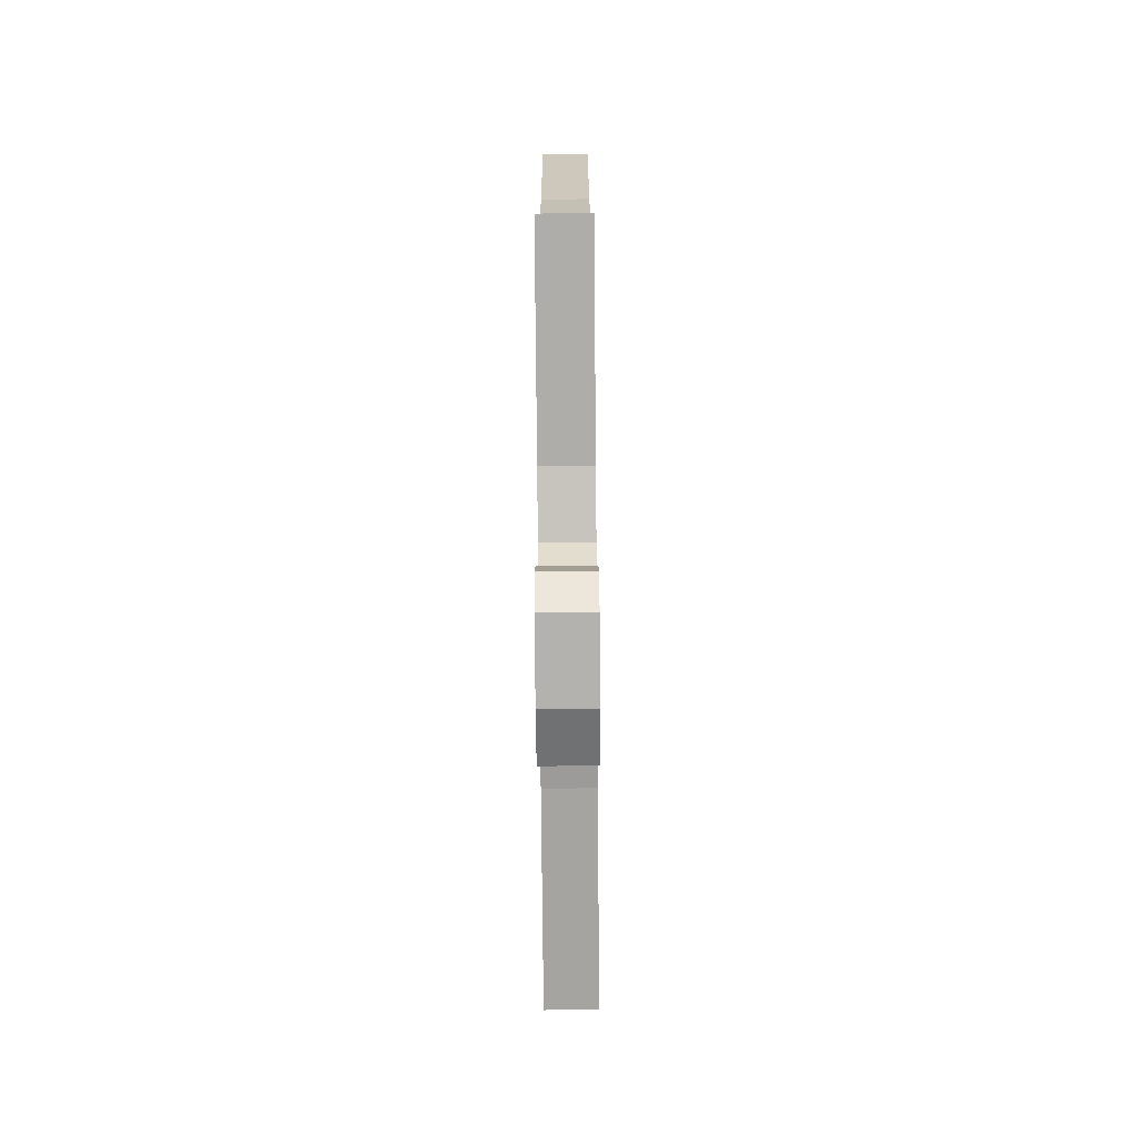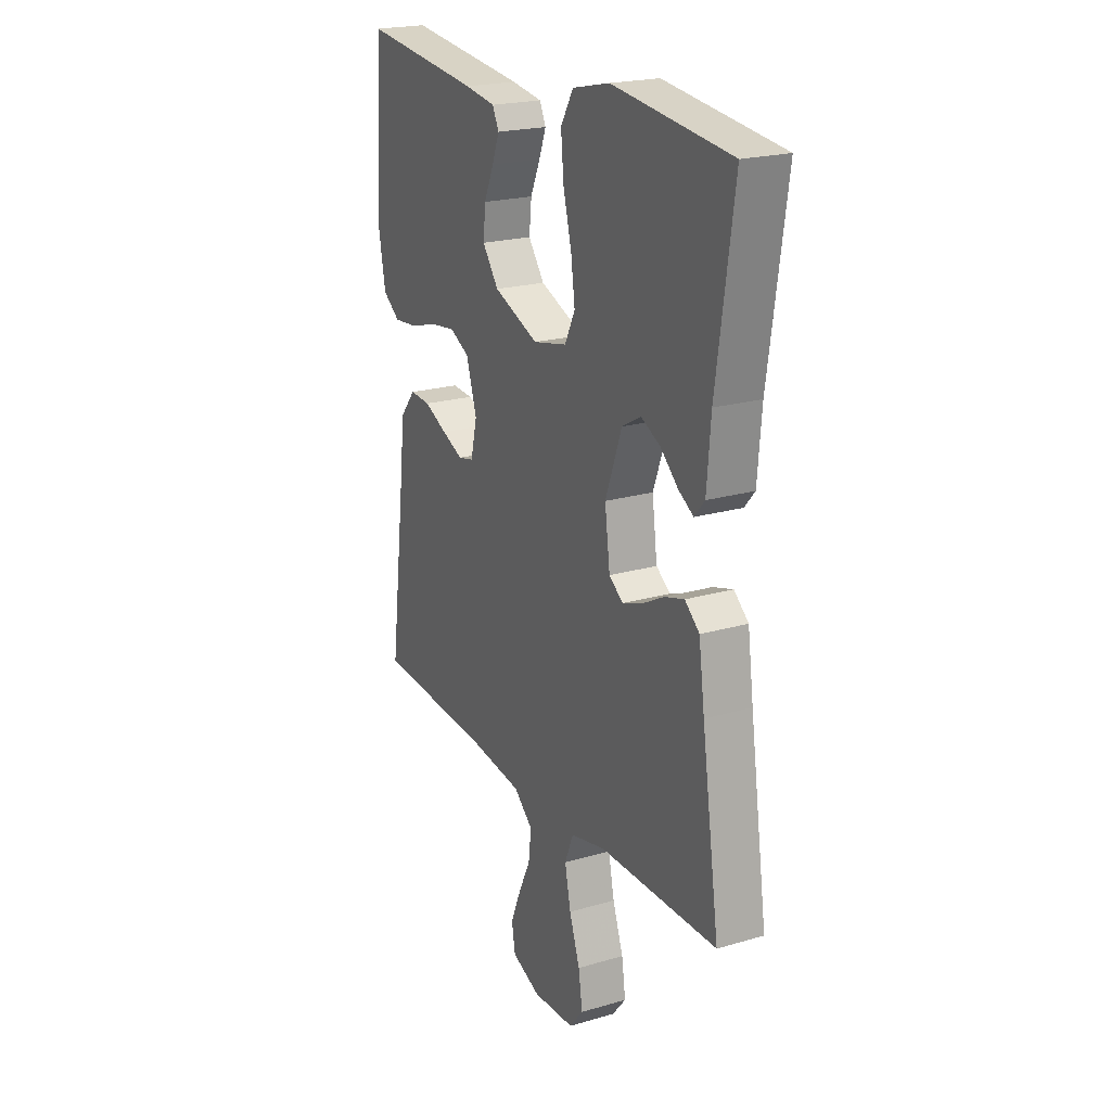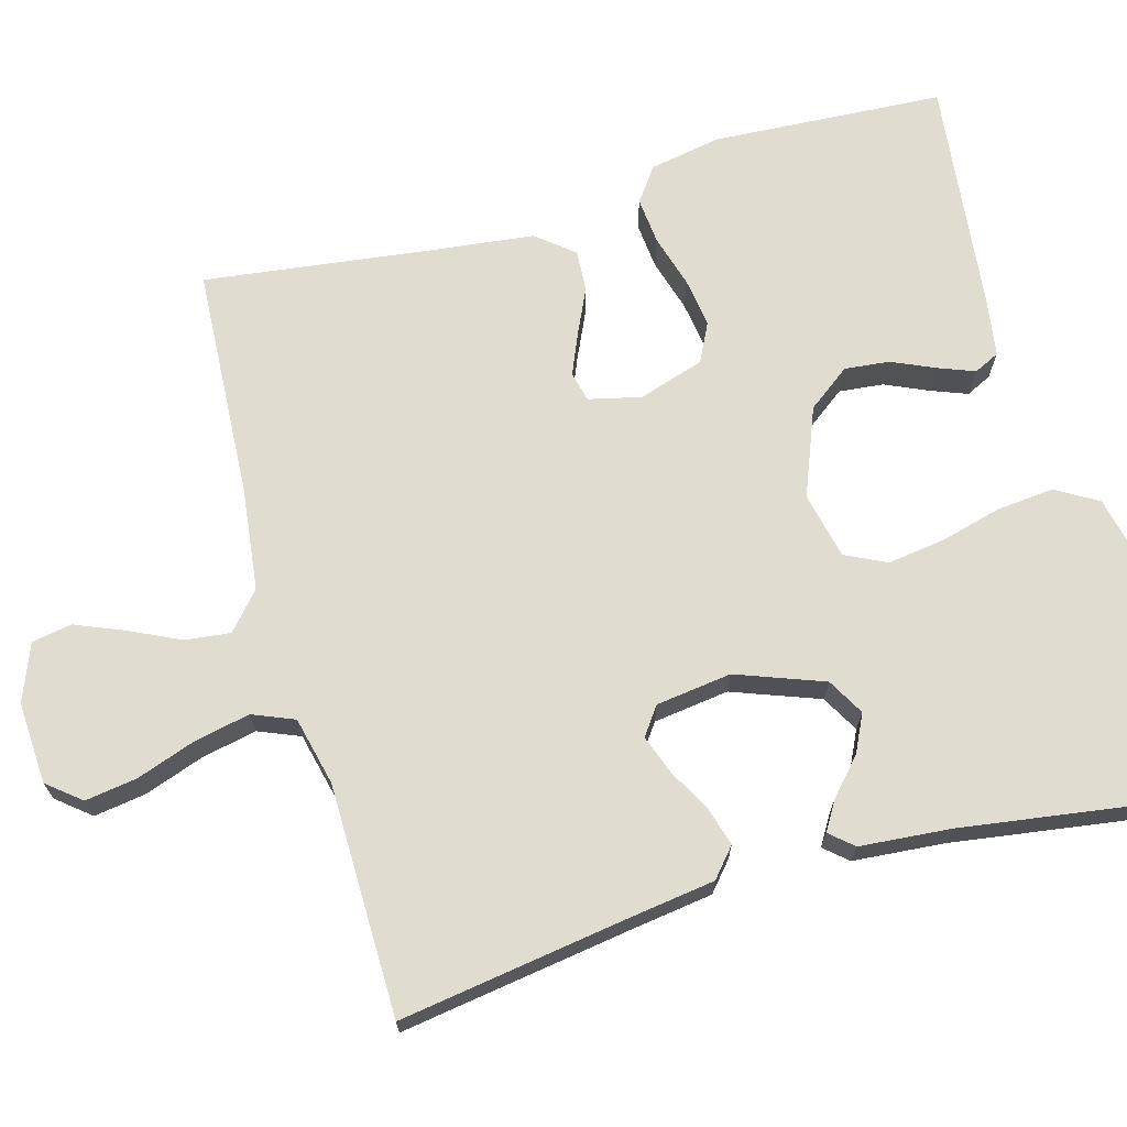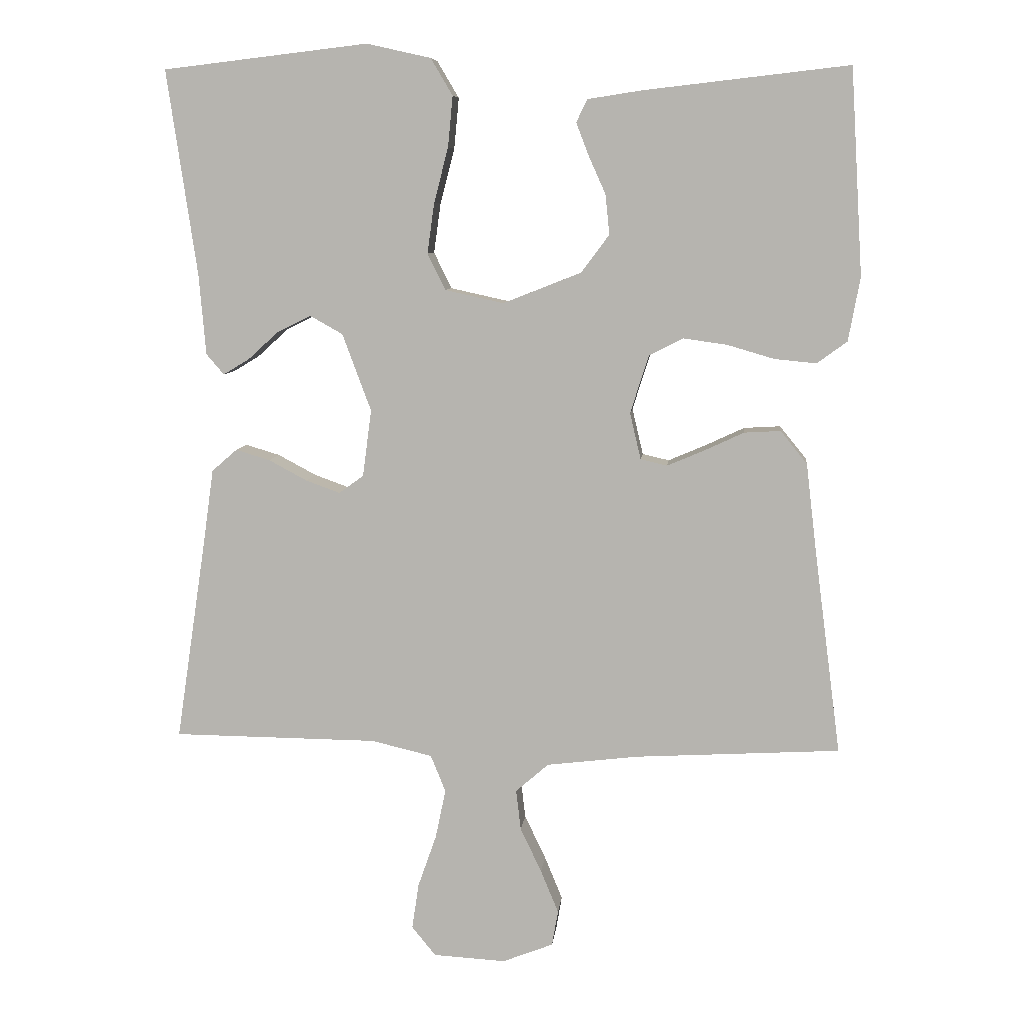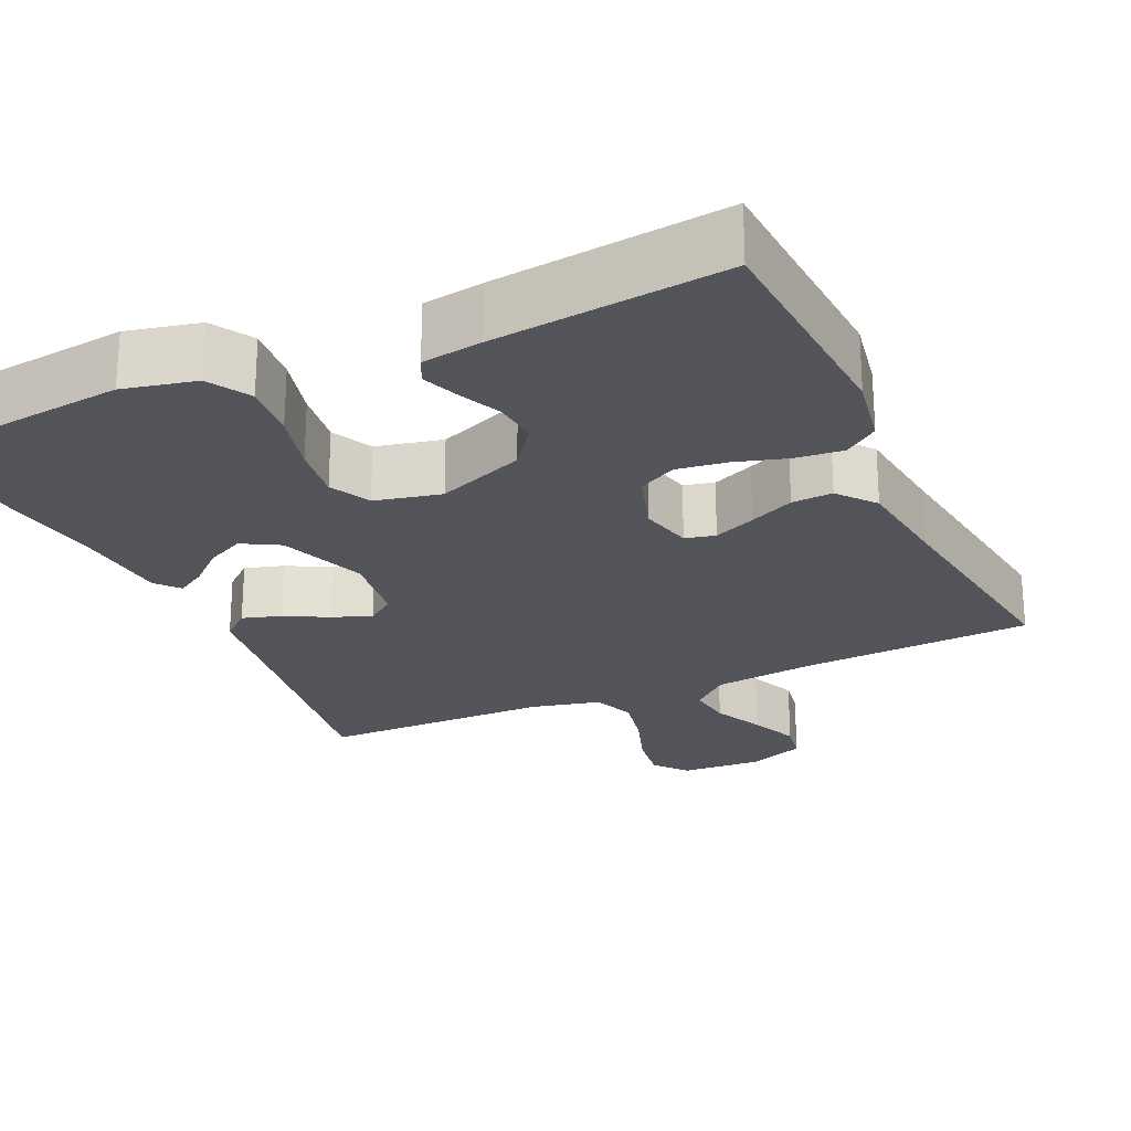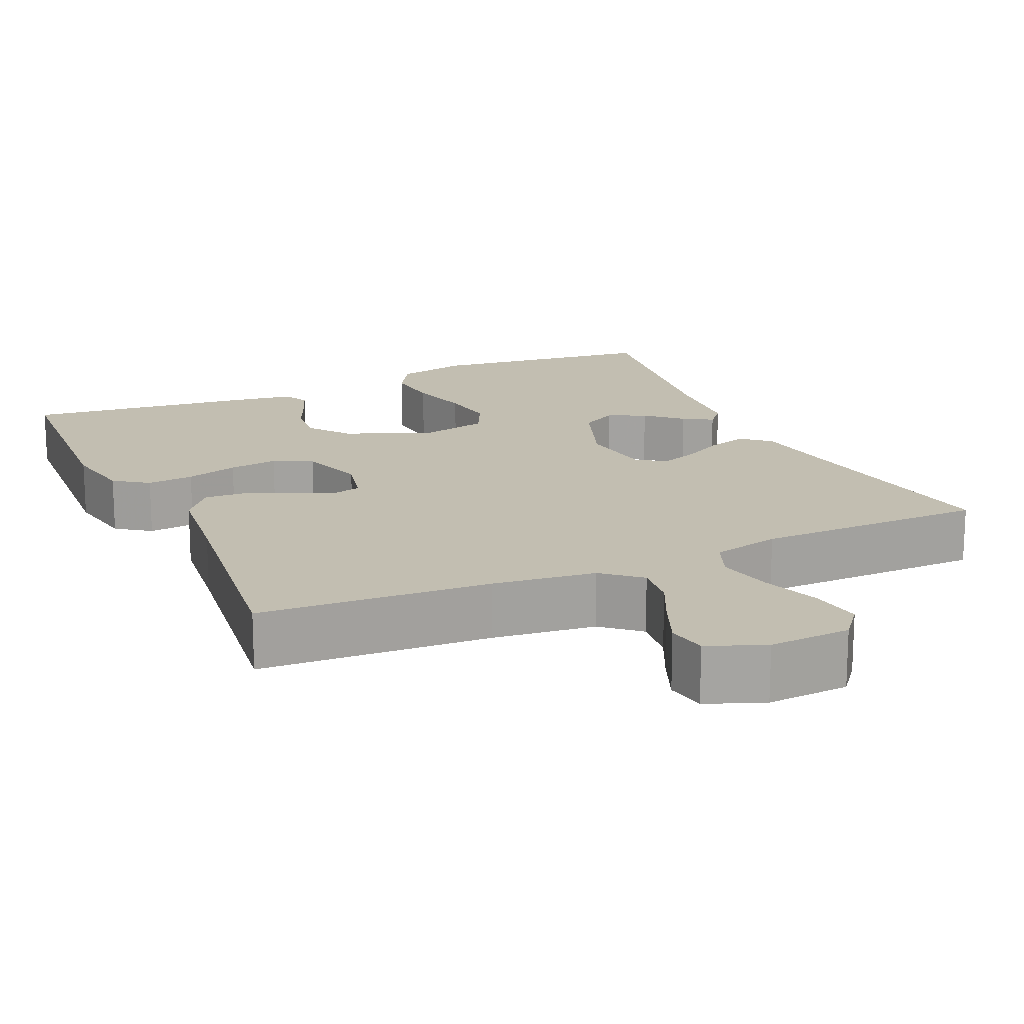
<metadata>
{"format":"obj","ext":"obj","renderer":"f3d","projection":"perspective","resolution":1024,"background":"white","views":[{"elev":-76.5,"azim":-89.5,"up":"+Z"},{"elev":21.5,"azim":-117.3,"up":"+Z"},{"elev":69.4,"azim":-105.7,"up":"+Y"},{"elev":7.9,"azim":6.0,"up":"+Z"},{"elev":-23.9,"azim":24.6,"up":"+Y"},{"elev":17.1,"azim":155.6,"up":"+Y"}]}
</metadata>
<code>
v 0.5 0.07 -0.5
v 0.2 0.07 -0.517
v 0.067 0.07 -0.533
v 0.019 0.07 -0.575
v 0.026 0.07 -0.634
v 0.057 0.07 -0.699
v 0.083 0.07 -0.762
v 0.074 0.07 -0.814
v 0 0.07 -0.843
v -0.106 0.07 -0.837
v -0.141 0.07 -0.794
v -0.131 0.07 -0.727
v -0.104 0.07 -0.65
v -0.089 0.07 -0.578
v -0.111 0.07 -0.524
v -0.2 0.07 -0.503
v -0.5 0.07 -0.5
v -0.455 0.07 -0.2
v -0.44 0.07 -0.093
v -0.403 0.07 -0.061
v -0.353 0.07 -0.076
v -0.297 0.07 -0.106
v -0.247 0.07 -0.124
v -0.211 0.07 -0.098
v -0.198 0.07 0
v -0.24 0.07 0.113
v -0.288 0.07 0.14
v -0.337 0.07 0.116
v -0.382 0.07 0.075
v -0.42 0.07 0.052
v -0.446 0.07 0.082
v -0.456 0.07 0.2
v -0.5 0.07 0.5
v -0.2 0.07 0.535
v -0.106 0.07 0.514
v -0.074 0.07 0.46
v -0.081 0.07 0.386
v -0.102 0.07 0.305
v -0.112 0.07 0.232
v -0.086 0.07 0.179
v 0 0.07 0.16
v 0.114 0.07 0.205
v 0.155 0.07 0.26
v 0.149 0.07 0.318
v 0.124 0.07 0.374
v 0.106 0.07 0.421
v 0.122 0.07 0.454
v 0.2 0.07 0.466
v 0.5 0.07 0.5
v 0.518 0.07 0.2
v 0.501 0.07 0.107
v 0.457 0.07 0.075
v 0.396 0.07 0.081
v 0.328 0.07 0.101
v 0.264 0.07 0.11
v 0.214 0.07 0.085
v 0.187 0.07 0
v 0.203 0.07 -0.068
v 0.242 0.07 -0.077
v 0.296 0.07 -0.054
v 0.354 0.07 -0.027
v 0.407 0.07 -0.024
v 0.446 0.07 -0.072
v 0.461 0.07 -0.2
v 0.5 0 -0.5
v 0.2 0 -0.517
v 0.067 0 -0.533
v 0.019 0 -0.575
v 0.026 0 -0.634
v 0.057 0 -0.699
v 0.083 0 -0.762
v 0.074 0 -0.814
v 0 0 -0.843
v -0.106 0 -0.837
v -0.141 0 -0.794
v -0.131 0 -0.727
v -0.104 0 -0.65
v -0.089 0 -0.578
v -0.111 0 -0.524
v -0.2 0 -0.503
v -0.5 0 -0.5
v -0.455 0 -0.2
v -0.44 0 -0.093
v -0.403 0 -0.061
v -0.353 0 -0.076
v -0.297 0 -0.106
v -0.247 0 -0.124
v -0.211 0 -0.098
v -0.198 0 0
v -0.24 0 0.113
v -0.288 0 0.14
v -0.337 0 0.116
v -0.382 0 0.075
v -0.42 0 0.052
v -0.446 0 0.082
v -0.456 0 0.2
v -0.5 0 0.5
v -0.2 0 0.535
v -0.106 0 0.514
v -0.074 0 0.46
v -0.081 0 0.386
v -0.102 0 0.305
v -0.112 0 0.232
v -0.086 0 0.179
v 0 0 0.16
v 0.114 0 0.205
v 0.155 0 0.26
v 0.149 0 0.318
v 0.124 0 0.374
v 0.106 0 0.421
v 0.122 0 0.454
v 0.2 0 0.466
v 0.5 0 0.5
v 0.518 0 0.2
v 0.501 0 0.107
v 0.457 0 0.075
v 0.396 0 0.081
v 0.328 0 0.101
v 0.264 0 0.11
v 0.214 0 0.085
v 0.187 0 0
v 0.203 0 -0.068
v 0.242 0 -0.077
v 0.296 0 -0.054
v 0.354 0 -0.027
v 0.407 0 -0.024
v 0.446 0 -0.072
v 0.461 0 -0.2
f 62 63 64
f 61 62 64
f 60 61 64
f 64 1 2
f 60 64 2
f 59 60 2
f 58 59 2 3
f 57 58 3 4
f 52 53 54
f 51 52 54
f 50 51 54
f 49 50 54
f 48 49 54
f 47 48 54
f 46 47 54
f 45 46 54
f 44 45 54
f 43 44 54 55
f 42 43 55 56
f 36 37 38
f 35 36 38
f 34 35 38
f 33 34 38
f 32 33 38
f 32 38 39
f 30 31 32
f 29 30 32
f 28 29 32
f 27 28 32 39
f 26 27 39 40
f 20 21 22
f 19 20 22
f 18 19 22
f 18 22 23
f 17 18 23
f 16 17 23
f 15 16 23 24
f 11 12 13
f 10 11 13
f 9 10 13
f 8 9 13
f 7 8 13
f 6 7 13
f 5 6 13
f 4 5 13 14
f 15 24 25
f 14 15 25
f 4 14 25
f 57 4 25
f 26 40 41
f 25 26 41
f 57 25 41
f 56 57 41
f 41 42 56
f 128 127 126
f 128 126 125
f 128 125 124
f 66 65 128
f 66 128 124
f 66 124 123
f 67 66 123 122
f 68 67 122 121
f 118 117 116
f 118 116 115
f 118 115 114
f 118 114 113
f 118 113 112
f 118 112 111
f 118 111 110
f 118 110 109
f 118 109 108
f 119 118 108 107
f 120 119 107 106
f 102 101 100
f 102 100 99
f 102 99 98
f 102 98 97
f 102 97 96
f 103 102 96
f 96 95 94
f 96 94 93
f 96 93 92
f 103 96 92 91
f 104 103 91 90
f 86 85 84
f 86 84 83
f 86 83 82
f 87 86 82
f 87 82 81
f 87 81 80
f 88 87 80 79
f 77 76 75
f 77 75 74
f 77 74 73
f 77 73 72
f 77 72 71
f 77 71 70
f 77 70 69
f 78 77 69 68
f 89 88 79
f 89 79 78
f 89 78 68
f 89 68 121
f 105 104 90
f 105 90 89
f 105 89 121
f 105 121 120
f 120 106 105
f 1 65 66 2
f 2 66 67 3
f 3 67 68 4
f 4 68 69 5
f 5 69 70 6
f 6 70 71 7
f 7 71 72 8
f 8 72 73 9
f 9 73 74 10
f 10 74 75 11
f 11 75 76 12
f 12 76 77 13
f 13 77 78 14
f 14 78 79 15
f 15 79 80 16
f 16 80 81 17
f 17 81 82 18
f 18 82 83 19
f 19 83 84 20
f 20 84 85 21
f 21 85 86 22
f 22 86 87 23
f 23 87 88 24
f 24 88 89 25
f 25 89 90 26
f 26 90 91 27
f 27 91 92 28
f 28 92 93 29
f 29 93 94 30
f 30 94 95 31
f 31 95 96 32
f 32 96 97 33
f 33 97 98 34
f 34 98 99 35
f 35 99 100 36
f 36 100 101 37
f 37 101 102 38
f 38 102 103 39
f 39 103 104 40
f 40 104 105 41
f 41 105 106 42
f 42 106 107 43
f 43 107 108 44
f 44 108 109 45
f 45 109 110 46
f 46 110 111 47
f 47 111 112 48
f 48 112 113 49
f 49 113 114 50
f 50 114 115 51
f 51 115 116 52
f 52 116 117 53
f 53 117 118 54
f 54 118 119 55
f 55 119 120 56
f 56 120 121 57
f 57 121 122 58
f 58 122 123 59
f 59 123 124 60
f 60 124 125 61
f 61 125 126 62
f 62 126 127 63
f 63 127 128 64
f 64 128 65 1

</code>
